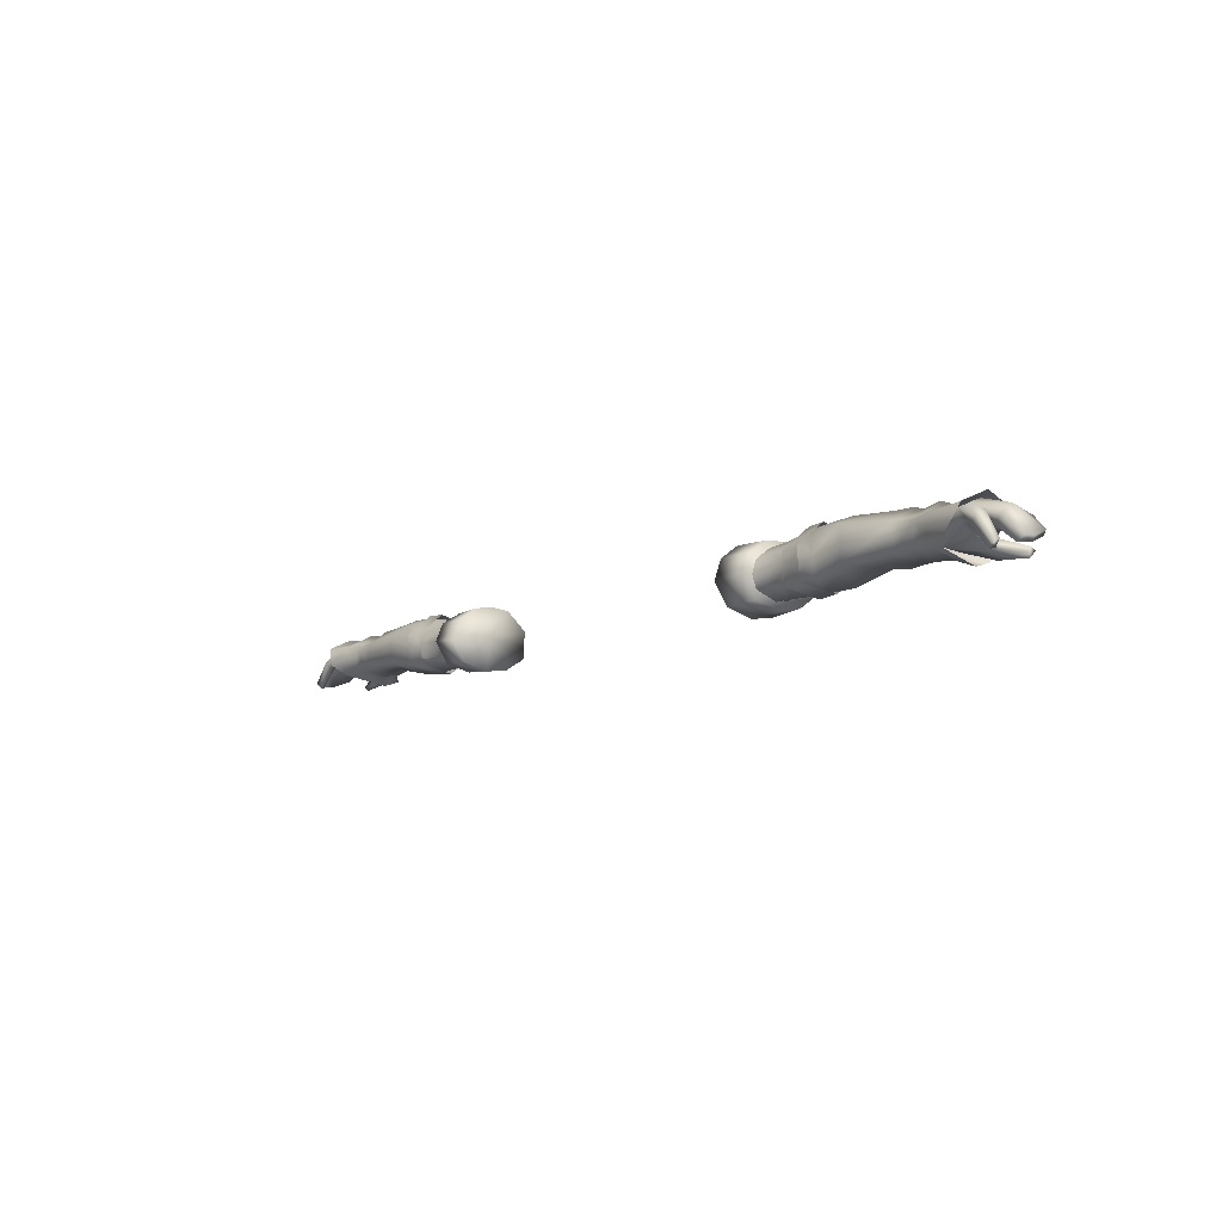
<metadata>
{"format":"obj","ext":"obj","renderer":"f3d","projection":"perspective","resolution":1024,"background":"white","views":[{"elev":-10.4,"azim":-129.5,"up":"+Y"}]}
</metadata>
<code>
g mesh00
v -41.61 39.85 0.9808
v -39.9 40.04 -0.2218
v -40.67 39.79 -4.242
v -44.59 33.95 2.093
v -48.91 31.6 -1.635
v -41.99 31.83 -1.9
v -57.92 37.84 -7.539
v -52.02 33.52 -7.116
v -57.84 33.86 -7.593
v -41.99 31.83 -1.9
v -35.85 31.03 -5.677
v -35.85 33.1 -2.46
v -41.91 37.52 3.323
v -41.61 39.85 0.9808
v -43.81 38.53 2.591
v -40.67 37.55 -7.14
v -40.67 35.4 -7.88
v -43.58 35.89 -7.145
v -40.67 33.25 -7.14
v -49.3 38.41 -6.33
v -52.07 36.32 -7.483
v -50.65 38.89 -6.365
v -49.63 36.21 -7.741
v -47.13 33.35 -7.225
v -49.86 33.5 -7.598
v -45.92 32.52 -6.276
v -47.47 32.24 -3.827
v -39.9 40.04 -0.2218
v -41.61 39.85 0.9808
v -35.85 39.12 2.959
v -35.85 33.14 4.792
v -48.91 31.6 -1.635
v -44.59 33.95 2.093
v -50.56 36.21 2.9
v -46.86 32.24 -7.932
v -47.41 31.09 -1.319
v -50.99 31.37 -1.359
v -48.19 34.88 4.518
v -51.58 35 4.127
v -48.01 40.55 2.765
v -51.42 40.74 2.388
v -47.53 41.9 -3.341
v -50.87 41.99 -3.733
v -50.4 32.3 -8.306
v -50.41 37.81 -8.879
v -47.01 37.53 -8.677
v -50.87 41.99 -3.733
v -47.53 41.9 -3.341
v -52.02 33.52 -7.116
v -57.92 37.84 -7.539
v -52.07 36.32 -7.483
v -55.55 40.74 -5.344
v -49.3 41.21 -4.025
v -43.58 35.89 -7.145
v -43.58 37.93 -6.685
v -40.67 37.55 -7.14
v -43.73 38.96 -5.654
v -40.67 39.79 -4.242
v -43.28 40.21 -3.659
v -48.91 31.6 -1.635
v -50.56 36.21 2.9
v -55.11 35.25 3.442
v -50.36 39.47 2.474
v -55.51 40.45 2.04
v -49.62 40.77 -0.195
v -55.87 42.11 -2.793
v -49.3 41.21 -4.025
v -49.63 36.21 -7.741
v -49.86 33.5 -7.598
v -52.02 33.52 -7.116
v -48.91 31.6 -1.635
v -57.84 33.86 -7.593
v -50.36 39.47 2.474
v -50.56 36.21 2.9
v -45.32 36.07 2.924
v -44.59 33.95 2.093
v -41.91 33.92 3.323
v -35.85 31.88 0.627
v -35.85 33.1 -2.46
v -35.85 31.03 -5.677
v -41.99 31.83 -1.9
v -40.67 33.25 -7.14
v -43.58 33.35 -6.685
v -43.58 35.89 -7.145
v -47.13 36.04 -7.49
v -43.58 37.93 -6.685
v -47.13 38.12 -6.635
v -43.73 38.96 -5.654
v -45.55 40.08 -4.322
v -35.85 31.88 0.627
v -41.91 33.92 3.323
v -45.32 36.07 2.924
v -50.36 39.47 2.474
v -49.62 40.77 -0.195
v -49.3 41.21 -4.025
v -49.3 38.41 -6.33
v -41.99 31.83 -1.9
v -48.91 31.6 -1.635
f 1 2 3
f 4 5 6
f 7 8 9
f 10 11 12
f 13 14 15
f 16 17 18
f 18 17 19
f 20 21 22
f 23 24 25
f 25 24 26
f 25 26 27
f 28 29 30
f 30 29 13
f 30 13 31
f 32 33 34
f 35 36 37
f 37 36 38
f 37 38 39
f 39 38 40
f 39 40 41
f 41 40 42
f 41 42 43
f 37 44 35
f 35 44 45
f 35 45 46
f 46 45 47
f 46 47 48
f 49 50 51
f 51 50 52
f 51 52 22
f 22 52 53
f 22 53 20
f 54 55 56
f 56 55 57
f 56 57 58
f 58 57 59
f 58 59 14
f 60 61 62
f 62 61 63
f 62 63 64
f 64 63 65
f 64 65 66
f 66 65 67
f 20 68 21
f 21 68 69
f 21 69 70
f 70 69 71
f 70 71 72
f 73 74 75
f 75 74 76
f 75 76 77
f 77 76 6
f 77 6 78
f 78 6 79
f 80 81 82
f 82 81 83
f 82 83 84
f 84 83 85
f 84 85 86
f 86 85 87
f 86 87 88
f 88 87 89
f 88 89 59
f 90 31 91
f 91 31 13
f 91 13 92
f 92 13 15
f 92 15 93
f 93 15 14
f 93 14 94
f 94 14 59
f 94 59 95
f 95 59 89
f 95 89 96
f 96 89 87
f 96 87 23
f 23 87 85
f 23 85 24
f 24 85 83
f 24 83 26
f 26 83 97
f 26 97 27
f 27 97 98
f 27 98 25
v -72.35 34.71 -1.053
v -77.11 35.82 -0.9632
v -75.06 34.81 -4.716
v -73.35 38.44 3.545
v -79.4 40.76 2.785
v -76.71 37.81 5.386
v -69.85 34.48 2.1
v -72.27 34.32 3.636
v -69.87 33.32 -0.575
v -72.22 33.25 0.7032
v -69.87 33.32 -0.575
v -72.22 33.25 0.7032
v -72.67 34.49 -5.638
v -74.55 32.24 2.296
v -76.71 37.81 5.386
v -74.57 33.25 5.274
v -73.35 38.44 3.545
v -70.18 38.46 3.556
v -72.52 41.39 -2.369
v -73.35 38.44 3.545
v -75.06 34.81 -4.716
v -72.7 34.87 -4.498
v -72.35 34.71 -1.053
v -72.7 34.87 -4.498
v -75.06 34.81 -4.716
v -73.89 38.42 -4.754
v -78.65 36.84 -6.047
v -78.97 38.63 -6.174
v -78.01 36.73 3.341
v -73.89 38.42 1.794
v -79.77 39.69 2.751
v -79.73 40.45 -2.318
v -78.01 36.73 3.341
v -77.79 35.88 3.555
v -73.89 38.42 1.794
v -77.95 34.68 4.979
v -72.57 34.44 1.794
v -77.51 32.77 3.414
v -77.11 35.82 -0.9632
v -78.71 33.85 2.029
v -72.57 34.44 1.794
v -77.51 32.77 3.414
v -78.97 38.63 -6.174
v -79.72 39.62 -4.481
v -73.89 38.42 -4.754
v -79.73 40.45 -2.318
v -73.89 39.07 -2.286
v -73.89 38.42 1.794
v -74.55 32.24 2.296
v -75.61 33.7 -5.73
v -72.67 34.49 -5.638
v -78.15 35.73 -7.734
v -73.83 38.6 -7.349
v -80.1 39.25 -6.92
v -74.68 40.55 -2.243
v -80.75 41.58 -1.945
v -79.4 40.76 2.785
v -74.55 32.24 2.296
v -72.22 33.25 0.7032
v -74.57 33.25 5.274
v -72.27 34.32 3.636
v -73.35 38.44 3.545
v -69.85 34.48 2.1
v -70.18 38.46 3.556
v -74.68 40.55 -2.243
v -72.52 41.39 -2.369
v -73.83 38.6 -7.349
v -71.11 38.44 -6.318
v -72.67 34.49 -5.638
v -70.2 34.6 -5.737
v -69.87 33.32 -0.575
f 99 100 101
f 102 103 104
f 105 106 107
f 107 106 108
f 109 110 111
f 111 110 112
f 113 114 115
f 116 117 118
f 119 120 121
f 122 123 124
f 124 123 125
f 124 125 126
f 127 128 129
f 129 128 130
f 131 132 133
f 133 132 134
f 133 134 135
f 135 134 136
f 137 121 138
f 138 121 139
f 138 139 140
f 141 142 143
f 143 142 144
f 143 144 145
f 145 144 146
f 147 148 149
f 149 148 150
f 149 150 151
f 151 150 152
f 151 152 153
f 153 152 154
f 153 154 155
f 156 157 158
f 158 157 159
f 158 159 160
f 160 159 161
f 160 161 162
f 155 115 163
f 163 115 164
f 163 164 165
f 165 164 166
f 165 166 167
f 167 166 168
f 167 168 169
v -70.2 34.6 -5.737
v -67.97 33.12 -1.068
v -69.87 33.32 -0.575
v -67.11 34.47 -6.127
v -65.11 32.87 -1.028
v -55.55 40.74 -5.344
v -66.8 38.53 -6.536
v -64.64 41.28 -3.081
v -67.63 41.4 -2.361
v -63.28 38.05 1.848
v -66.4 38.51 2.504
v -69.36 40.79 -2.383
v -68.39 38.55 2.208
v -61.82 33.38 -1.015
v -57.84 33.86 -7.593
v -54.71 31.82 -0.9635
v -48.91 31.6 -1.635
v -61.82 33.38 -1.015
v -65.11 32.87 -1.028
v -67.97 33.12 -1.068
v -69.87 33.32 -0.575
v -69.85 34.48 2.1
v -70.18 38.46 3.556
v -72.52 41.39 -2.369
v -71.11 38.44 -6.318
v -49.3 41.21 -4.025
v -55.87 42.11 -2.793
v -55.51 40.45 2.04
v -55.11 35.25 3.442
v -57.92 37.84 -7.539
v -54.71 31.82 -0.9635
v -48.91 31.6 -1.635
f 170 171 172
f 171 173 174
f 175 176 177
f 177 176 178
f 177 178 179
f 180 181 182
f 183 184 185
f 185 184 186
f 187 180 188
f 188 180 182
f 188 182 189
f 190 189 191
f 191 189 182
f 191 182 192
f 192 182 181
f 192 181 193
f 193 181 194
f 195 175 196
f 196 175 177
f 196 177 197
f 197 177 179
f 197 179 198
f 175 199 176
f 176 199 184
f 176 184 173
f 173 184 183
f 173 183 174
f 171 170 173
f 173 170 194
f 173 194 176
f 176 194 181
f 176 181 178
f 178 181 180
f 178 180 179
f 179 180 187
f 179 187 198
f 198 187 200
f 198 200 201
v 41.99 31.83 -1.9
v 35.85 31.88 0.627
v 35.85 33.1 -2.46
v 47.41 31.09 -1.319
v 50.99 31.37 -1.359
v 51.58 35 4.127
v 49.62 40.77 -0.195
v 55.87 42.11 -2.793
v 49.3 41.21 -4.025
v 47.53 41.9 -3.341
v 50.87 41.99 -3.733
v 47.01 37.53 -8.677
v 50.41 37.81 -8.879
v 50.4 32.3 -8.306
v 35.85 31.88 0.627
v 41.99 31.83 -1.9
v 41.91 33.92 3.323
v 46.86 32.24 -7.932
v 40.67 37.55 -7.14
v 43.58 35.89 -7.145
v 40.67 35.4 -7.88
v 40.67 33.25 -7.14
v 52.07 36.32 -7.483
v 52.02 33.52 -7.116
v 49.86 33.5 -7.598
v 48.91 31.6 -1.635
v 40.67 39.79 -4.242
v 39.9 40.04 -0.2218
v 41.61 39.85 0.9808
v 35.85 39.12 2.959
v 44.59 33.95 2.093
v 45.32 36.07 2.924
v 41.91 37.52 3.323
v 43.81 38.53 2.591
v 47.47 32.24 -3.827
v 45.92 32.52 -6.276
v 49.86 33.5 -7.598
v 47.13 33.35 -7.225
v 49.63 36.21 -7.741
v 50.87 41.99 -3.733
v 47.53 41.9 -3.341
v 51.42 40.74 2.388
v 48.01 40.55 2.765
v 48.19 34.88 4.518
v 50.65 38.89 -6.365
v 55.55 40.74 -5.344
v 52.07 36.32 -7.483
v 57.92 37.84 -7.539
v 57.84 33.86 -7.593
v 41.61 39.85 0.9808
v 43.28 40.21 -3.659
v 40.67 39.79 -4.242
v 43.73 38.96 -5.654
v 40.67 37.55 -7.14
v 43.58 37.93 -6.685
v 43.58 35.89 -7.145
v 55.87 42.11 -2.793
v 49.62 40.77 -0.195
v 55.51 40.45 2.04
v 50.36 39.47 2.474
v 55.11 35.25 3.442
v 50.56 36.21 2.9
v 48.91 31.6 -1.635
v 49.63 36.21 -7.741
v 49.3 38.41 -6.33
v 50.65 38.89 -6.365
v 55.55 40.74 -5.344
v 43.28 40.21 -3.659
v 45.55 40.08 -4.322
v 43.73 38.96 -5.654
v 47.13 38.12 -6.635
v 47.13 36.04 -7.49
v 43.58 33.35 -6.685
v 40.67 33.25 -7.14
v 41.99 31.83 -1.9
v 35.85 31.03 -5.677
v 35.85 33.1 -2.46
v 48.91 31.6 -1.635
v 41.99 31.83 -1.9
v 43.58 33.35 -6.685
v 47.13 36.04 -7.49
v 47.13 38.12 -6.635
v 49.3 38.41 -6.33
v 45.55 40.08 -4.322
v 49.3 41.21 -4.025
v 43.28 40.21 -3.659
v 49.62 40.77 -0.195
v 41.61 39.85 0.9808
v 50.36 39.47 2.474
v 48.91 31.6 -1.635
v 50.56 36.21 2.9
v 35.85 39.12 2.959
v 35.85 33.14 4.792
f 202 203 204
f 205 206 207
f 208 209 210
f 211 212 213
f 213 212 214
f 213 214 215
f 216 217 218
f 206 205 215
f 215 205 219
f 215 219 213
f 220 221 222
f 222 221 223
f 224 225 226
f 226 225 227
f 228 229 230
f 230 229 231
f 217 232 218
f 218 232 233
f 218 233 234
f 234 233 235
f 236 237 238
f 238 237 239
f 238 239 240
f 241 242 243
f 243 242 244
f 243 244 207
f 207 244 245
f 207 245 205
f 246 247 248
f 248 247 249
f 248 249 225
f 225 249 250
f 225 250 227
f 251 252 253
f 253 252 254
f 253 254 255
f 255 254 256
f 255 256 257
f 258 259 260
f 260 259 261
f 260 261 262
f 262 261 263
f 262 263 264
f 226 265 224
f 224 265 266
f 224 266 267
f 267 266 210
f 267 210 268
f 269 270 271
f 271 270 272
f 271 272 256
f 256 272 273
f 256 273 257
f 257 273 274
f 257 274 275
f 275 274 276
f 275 276 277
f 277 276 278
f 238 279 236
f 236 279 280
f 236 280 237
f 237 280 281
f 237 281 239
f 239 281 282
f 239 282 240
f 240 282 283
f 240 283 284
f 284 283 285
f 284 285 286
f 286 285 287
f 286 287 288
f 288 287 289
f 288 289 290
f 217 291 232
f 232 291 292
f 232 292 233
f 233 292 290
f 233 290 235
f 235 290 289
f 235 289 234
f 234 289 293
f 234 293 218
f 218 293 294
f 218 294 216
v 72.27 34.32 3.636
v 69.87 33.32 -0.575
v 72.22 33.25 0.7032
v 75.06 34.81 -4.716
v 73.89 38.42 -4.754
v 78.65 36.84 -6.047
v 77.95 34.68 4.979
v 72.57 34.44 1.794
v 77.51 32.77 3.414
v 73.89 39.07 -2.286
v 73.89 38.42 1.794
v 79.77 39.69 2.751
v 69.87 33.32 -0.575
v 72.27 34.32 3.636
v 69.85 34.48 2.1
v 69.87 33.32 -0.575
v 72.67 34.49 -5.638
v 72.22 33.25 0.7032
v 74.55 32.24 2.296
v 73.35 38.44 3.545
v 74.57 33.25 5.274
v 76.71 37.81 5.386
v 73.35 38.44 3.545
v 72.52 41.39 -2.369
v 70.18 38.46 3.556
v 72.35 34.71 -1.053
v 72.7 34.87 -4.498
v 75.06 34.81 -4.716
v 73.89 38.42 -4.754
v 75.06 34.81 -4.716
v 72.7 34.87 -4.498
v 79.77 39.69 2.751
v 73.89 38.42 1.794
v 78.01 36.73 3.341
v 72.57 34.44 1.794
v 77.95 34.68 4.979
v 73.89 38.42 1.794
v 77.79 35.88 3.555
v 78.01 36.73 3.341
v 77.51 32.77 3.414
v 72.57 34.44 1.794
v 78.71 33.85 2.029
v 72.35 34.71 -1.053
v 77.11 35.82 -0.9632
v 75.06 34.81 -4.716
v 79.4 40.76 2.785
v 80.75 41.58 -1.945
v 74.68 40.55 -2.243
v 80.1 39.25 -6.92
v 73.83 38.6 -7.349
v 78.15 35.73 -7.734
v 72.67 34.49 -5.638
v 75.61 33.7 -5.73
v 74.55 32.24 2.296
v 70.18 38.46 3.556
v 69.85 34.48 2.1
v 73.35 38.44 3.545
v 72.27 34.32 3.636
v 74.55 32.24 2.296
v 69.87 33.32 -0.575
v 70.2 34.6 -5.737
v 72.67 34.49 -5.638
v 71.11 38.44 -6.318
v 73.83 38.6 -7.349
v 72.52 41.39 -2.369
v 74.68 40.55 -2.243
v 79.4 40.76 2.785
v 79.77 39.69 2.751
v 79.73 40.45 -2.318
v 73.89 39.07 -2.286
v 79.72 39.62 -4.481
v 73.89 38.42 -4.754
v 78.97 38.63 -6.174
v 78.65 36.84 -6.047
f 295 296 297
f 298 299 300
f 301 302 303
f 304 305 306
f 307 308 309
f 310 311 312
f 312 311 313
f 314 315 316
f 317 318 319
f 320 321 322
f 323 324 325
f 326 327 328
f 329 330 331
f 331 330 332
f 331 332 333
f 334 335 336
f 336 335 337
f 336 337 338
f 338 337 339
f 340 341 342
f 342 341 343
f 342 343 344
f 344 343 345
f 344 345 346
f 346 345 347
f 346 347 348
f 349 350 351
f 351 350 352
f 351 352 315
f 315 352 297
f 315 297 353
f 354 355 356
f 356 355 357
f 356 357 358
f 358 357 359
f 358 359 360
f 360 359 314
f 360 314 361
f 361 314 316
f 362 363 364
f 364 363 365
f 364 365 366
f 366 365 367
f 366 367 368
v 57.84 33.86 -7.593
v 54.71 31.82 -0.9635
v 48.91 31.6 -1.635
v 69.36 40.79 -2.383
v 72.52 41.39 -2.369
v 71.11 38.44 -6.318
v 65.11 32.87 -1.028
v 67.11 34.47 -6.127
v 67.97 33.12 -1.068
v 63.28 38.05 1.848
v 67.63 41.4 -2.361
v 64.64 41.28 -3.081
v 66.8 38.53 -6.536
v 55.55 40.74 -5.344
v 68.39 38.55 2.208
v 66.4 38.51 2.504
v 61.82 33.38 -1.015
v 67.97 33.12 -1.068
v 65.11 32.87 -1.028
v 61.82 33.38 -1.015
v 70.18 38.46 3.556
v 69.85 34.48 2.1
v 69.87 33.32 -0.575
v 55.11 35.25 3.442
v 55.51 40.45 2.04
v 55.87 42.11 -2.793
v 49.3 41.21 -4.025
v 57.92 37.84 -7.539
v 48.91 31.6 -1.635
v 54.71 31.82 -0.9635
v 70.2 34.6 -5.737
v 69.87 33.32 -0.575
f 369 370 371
f 372 373 374
f 375 376 377
f 378 379 380
f 380 379 381
f 380 381 382
f 383 372 384
f 370 369 385
f 386 383 387
f 387 383 384
f 387 384 388
f 373 372 389
f 389 372 383
f 389 383 390
f 390 383 386
f 390 386 391
f 392 378 393
f 393 378 380
f 393 380 394
f 394 380 382
f 394 382 395
f 375 385 376
f 376 385 369
f 376 369 381
f 381 369 396
f 381 396 382
f 397 398 392
f 392 398 388
f 392 388 378
f 378 388 384
f 378 384 379
f 379 384 372
f 379 372 381
f 381 372 374
f 381 374 376
f 376 374 399
f 376 399 377
f 377 399 400
v -87.71 35.19 1.454
v -85.1 38.83 -2.133
v -88.68 33.74 -2.014
v -83.03 33.44 4.808
v -82.99 32.35 3.842
v -77.51 32.77 3.414
v -83.06 33 3.162
v -83.11 33.96 3.881
v -77.79 35.88 3.555
v -77.11 35.82 -0.9632
v -78.01 36.73 3.341
v -80.44 37.57 3.128
v -85.55 33.46 -5.681
v -85.28 33.05 -6.517
v -84.56 32.24 -5.329
v -84.11 32.06 -6.227
v -87.48 33.02 -1.611
v -86.84 32.87 -3.731
v -83.7 35.51 -4.216
v -85.13 37.69 2.014
v -86.77 34.5 2.028
v -84.08 36.26 2.736
v -88.26 33.62 -3.962
v -86.84 32.87 -3.731
v -87.48 33.02 -1.611
v -83.11 33.96 3.881
v -77.95 34.68 4.979
v -77.79 35.88 3.555
v -79.77 39.69 2.751
v -80.44 37.57 3.128
v -78.01 36.73 3.341
v -82.99 32.35 3.842
v -86.77 34.5 2.028
v -84.78 36.92 -4.48
v -79.72 39.62 -4.481
v -86.77 34.5 2.028
v -84.08 36.26 2.736
v -79.1 37.02 -4.129
v -78.71 33.85 2.029
v -77.51 32.77 3.414
v -80.97 35.9 -6.227
v -84.11 32.06 -6.227
v -82.14 36.89 -6.517
v -82.89 37.86 -5.221
v -84.56 32.24 -5.329
v -79.73 40.45 -2.318
v -75.06 34.81 -4.716
v -78.65 36.84 -6.047
v -80.97 35.9 -6.227
v -81.42 36.08 -4.869
v -84.11 32.06 -6.227
v -84.56 32.24 -5.329
v -81.42 36.08 -4.869
v -79.1 37.02 -4.129
v -83.7 35.51 -4.216
v -86.84 32.87 -3.731
v -78.97 38.63 -6.174
v -78.65 36.84 -6.047
f 401 402 403
f 404 405 406
f 407 408 409
f 410 411 412
f 413 414 415
f 415 414 416
f 417 418 419
f 402 401 420
f 420 401 421
f 420 421 422
f 423 424 425
f 405 404 426
f 406 427 404
f 404 427 428
f 404 428 426
f 429 430 431
f 408 407 432
f 433 401 425
f 425 401 403
f 425 403 423
f 423 403 402
f 423 402 434
f 434 402 435
f 436 417 437
f 437 417 419
f 437 419 412
f 412 419 438
f 412 438 410
f 411 410 409
f 409 410 439
f 409 439 407
f 407 439 440
f 407 440 432
f 441 442 443
f 443 442 414
f 443 414 444
f 444 414 413
f 444 413 445
f 422 430 420
f 420 430 429
f 420 429 402
f 402 429 446
f 402 446 435
f 447 410 448
f 448 410 438
f 448 438 449
f 449 438 450
f 449 450 451
f 451 450 452
f 453 454 435
f 435 454 455
f 435 455 434
f 434 455 456
f 434 456 423
f 445 453 444
f 444 453 435
f 444 435 443
f 443 435 457
f 443 457 441
f 441 457 458
v -40.67 37.55 -7.14
v -35.85 37.26 -8.094
v -40.67 35.4 -7.88
v -34.15 36.05 -2.058
v -34.15 29.82 -2.672
v -34.15 31.08 -7.771
v -34.15 37.89 5.611
v -34.15 32.8 5.287
v -34.15 30.51 1.587
v -40.02 41.25 0.9042
v -39.99 37.64 5.422
v -34.15 37.89 5.611
v -34.15 32.8 5.287
v -34.15 29.82 -2.672
v -40.06 30.37 -2.443
v -34.15 31.08 -7.771
v -40.02 31.43 -7.213
v -40.02 35.27 -9.766
v -34.15 40.93 -5.475
v -34.15 41.54 -1.779
v -34.15 41.26 1.775
v -39.99 37.64 5.422
v -40.02 41.25 0.9042
v -40 35.95 -1.659
v -40.02 40.92 -4.722
v -40.02 38.65 -8.375
v -34.15 34.78 -10.32
v -34.15 38.46 -8.934
v -40.06 30.37 -2.443
v -40.03 31.14 1.938
v -39.99 33.5 5.422
v -40.02 35.27 -9.766
v -40.02 31.43 -7.213
v -40.67 39.79 -4.242
v -35.85 31.03 -5.677
v -40.67 33.25 -7.14
v -35.85 32.58 -8.094
v -35.85 34.92 -8.834
v -39.99 33.5 5.422
v -40.03 31.14 1.938
v -34.15 30.51 1.587
v -40.06 30.37 -2.443
v -34.15 29.82 -2.672
v -34.15 41.26 1.775
v -34.15 41.54 -1.779
v -40.02 40.92 -4.722
v -34.15 40.93 -5.475
v -40.02 38.65 -8.375
v -34.15 38.46 -8.934
v -34.15 34.78 -10.32
v -35.85 39.12 2.959
v -35.85 39.5 0.34
v -39.9 40.04 -0.2218
v -35.85 39.96 -2.159
v -35.85 39.41 -4.657
f 459 460 461
f 462 463 464
f 465 466 462
f 462 466 467
f 462 467 463
f 468 469 470
f 470 469 471
f 472 473 474
f 474 473 475
f 474 475 476
f 477 478 462
f 462 478 479
f 462 479 465
f 480 481 482
f 482 481 483
f 482 483 484
f 464 485 462
f 462 485 486
f 462 486 477
f 487 488 482
f 482 488 489
f 482 489 480
f 484 490 482
f 482 490 491
f 482 491 487
f 460 459 492
f 493 494 495
f 495 494 461
f 495 461 496
f 496 461 460
f 469 497 471
f 471 497 498
f 471 498 499
f 499 498 500
f 499 500 501
f 470 502 468
f 468 502 503
f 468 503 504
f 504 503 505
f 504 505 506
f 506 505 507
f 506 507 476
f 476 507 508
f 476 508 474
f 509 510 511
f 511 510 512
f 511 512 492
f 492 512 513
f 492 513 460
v 85.1 38.83 -2.133
v 84.78 36.92 -4.48
v 79.72 39.62 -4.481
v 81.42 36.08 -4.869
v 84.11 32.06 -6.227
v 84.56 32.24 -5.329
v 83.7 35.51 -4.216
v 86.84 32.87 -3.731
v 87.48 33.02 -1.611
v 84.08 36.26 2.736
v 86.77 34.5 2.028
v 85.13 37.69 2.014
v 87.71 35.19 1.454
v 88.68 33.74 -2.014
v 87.48 33.02 -1.611
v 86.84 32.87 -3.731
v 88.26 33.62 -3.962
v 83.11 33.96 3.881
v 83.03 33.44 4.808
v 82.99 32.35 3.842
v 77.51 32.77 3.414
v 77.79 35.88 3.555
v 77.95 34.68 4.979
v 78.01 36.73 3.341
v 80.44 37.57 3.128
v 79.77 39.69 2.751
v 82.99 32.35 3.842
v 83.06 33 3.162
v 83.11 33.96 3.881
v 77.79 35.88 3.555
v 81.42 36.08 -4.869
v 82.89 37.86 -5.221
v 84.56 32.24 -5.329
v 85.55 33.46 -5.681
v 85.28 33.05 -6.517
v 84.11 32.06 -6.227
v 82.14 36.89 -6.517
v 80.97 35.9 -6.227
v 78.97 38.63 -6.174
v 78.65 36.84 -6.047
v 86.77 34.5 2.028
v 77.11 35.82 -0.9632
v 79.1 37.02 -4.129
v 80.44 37.57 3.128
v 84.08 36.26 2.736
v 86.77 34.5 2.028
v 77.51 32.77 3.414
v 78.71 33.85 2.029
v 78.01 36.73 3.341
v 79.73 40.45 -2.318
v 80.97 35.9 -6.227
v 78.65 36.84 -6.047
v 75.06 34.81 -4.716
v 86.84 32.87 -3.731
v 83.7 35.51 -4.216
v 79.1 37.02 -4.129
v 84.56 32.24 -5.329
v 84.11 32.06 -6.227
f 514 515 516
f 517 518 519
f 520 521 522
f 523 524 525
f 525 524 526
f 525 526 514
f 514 526 527
f 528 529 530
f 531 532 533
f 533 532 534
f 531 535 532
f 532 535 536
f 532 536 534
f 537 538 539
f 540 541 542
f 542 541 543
f 516 544 545
f 545 544 546
f 545 546 547
f 548 549 550
f 550 549 551
f 550 551 552
f 552 551 553
f 515 514 530
f 530 514 527
f 530 527 528
f 528 527 526
f 528 526 554
f 555 556 557
f 557 556 520
f 557 520 558
f 558 520 522
f 558 522 559
f 540 560 541
f 541 560 561
f 541 561 543
f 543 561 555
f 543 555 562
f 562 555 557
f 516 563 514
f 514 563 539
f 514 539 525
f 525 539 538
f 525 538 523
f 518 517 564
f 564 517 556
f 564 556 565
f 565 556 555
f 565 555 566
f 530 567 515
f 515 567 568
f 515 568 516
f 516 568 569
f 516 569 544
f 570 571 547
f 547 571 548
f 547 548 545
f 545 548 550
f 545 550 516
f 516 550 552
v 39.99 37.64 5.422
v 34.15 37.89 5.611
v 34.15 32.8 5.287
v 40.67 35.4 -7.88
v 35.85 34.92 -8.834
v 35.85 37.26 -8.094
v 34.15 31.08 -7.771
v 34.15 29.82 -2.672
v 34.15 36.05 -2.058
v 34.15 30.51 1.587
v 34.15 32.8 5.287
v 34.15 37.89 5.611
v 40.02 41.25 0.9042
v 40.06 30.37 -2.443
v 34.15 29.82 -2.672
v 40.02 31.43 -7.213
v 34.15 31.08 -7.771
v 40.02 35.27 -9.766
v 34.15 41.26 1.775
v 34.15 41.54 -1.779
v 34.15 40.93 -5.475
v 40.02 38.65 -8.375
v 40.02 40.92 -4.722
v 40 35.95 -1.659
v 40.02 41.25 0.9042
v 39.99 37.64 5.422
v 34.15 38.46 -8.934
v 34.15 34.78 -10.32
v 39.99 33.5 5.422
v 40.03 31.14 1.938
v 40.06 30.37 -2.443
v 40.02 31.43 -7.213
v 40.02 35.27 -9.766
v 40.67 39.79 -4.242
v 40.67 37.55 -7.14
v 35.85 32.58 -8.094
v 40.67 33.25 -7.14
v 35.85 31.03 -5.677
v 34.15 29.82 -2.672
v 40.06 30.37 -2.443
v 34.15 30.51 1.587
v 40.03 31.14 1.938
v 39.99 33.5 5.422
v 34.15 34.78 -10.32
v 34.15 38.46 -8.934
v 40.02 38.65 -8.375
v 34.15 40.93 -5.475
v 40.02 40.92 -4.722
v 34.15 41.54 -1.779
v 34.15 41.26 1.775
v 35.85 39.41 -4.657
v 35.85 39.96 -2.159
v 39.9 40.04 -0.2218
v 35.85 39.5 0.34
v 35.85 39.12 2.959
f 572 573 574
f 575 576 577
f 578 579 580
f 579 581 580
f 580 581 582
f 580 582 583
f 573 572 584
f 585 586 587
f 587 586 588
f 587 588 589
f 583 590 580
f 580 590 591
f 580 591 592
f 593 594 595
f 595 594 596
f 595 596 597
f 592 598 580
f 580 598 599
f 580 599 578
f 597 600 595
f 595 600 601
f 595 601 602
f 602 603 595
f 595 603 604
f 595 604 593
f 605 606 577
f 577 606 575
f 576 575 607
f 607 575 608
f 607 608 609
f 610 611 612
f 612 611 613
f 612 613 574
f 574 613 614
f 574 614 572
f 588 615 589
f 589 615 616
f 589 616 617
f 617 616 618
f 617 618 619
f 619 618 620
f 619 620 584
f 584 620 621
f 584 621 573
f 577 622 605
f 605 622 623
f 605 623 624
f 624 623 625
f 624 625 626

</code>
